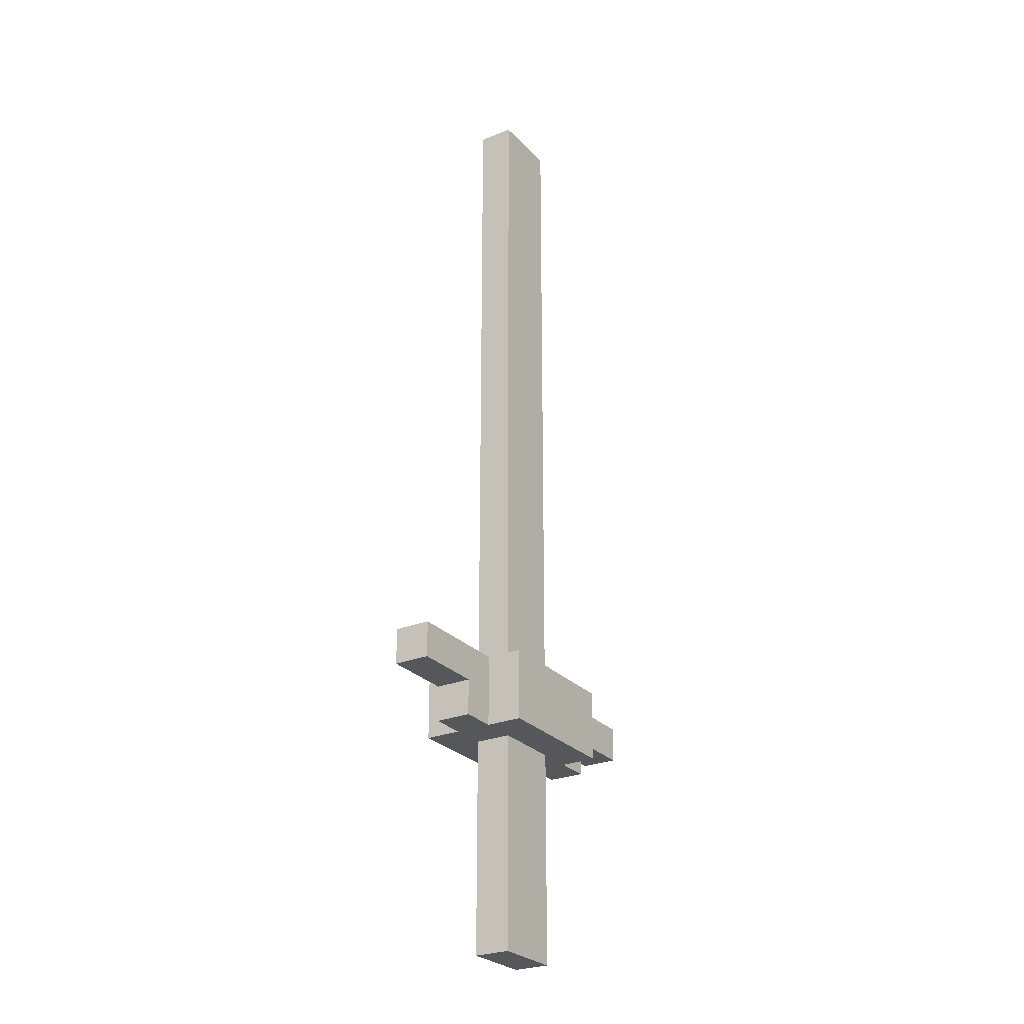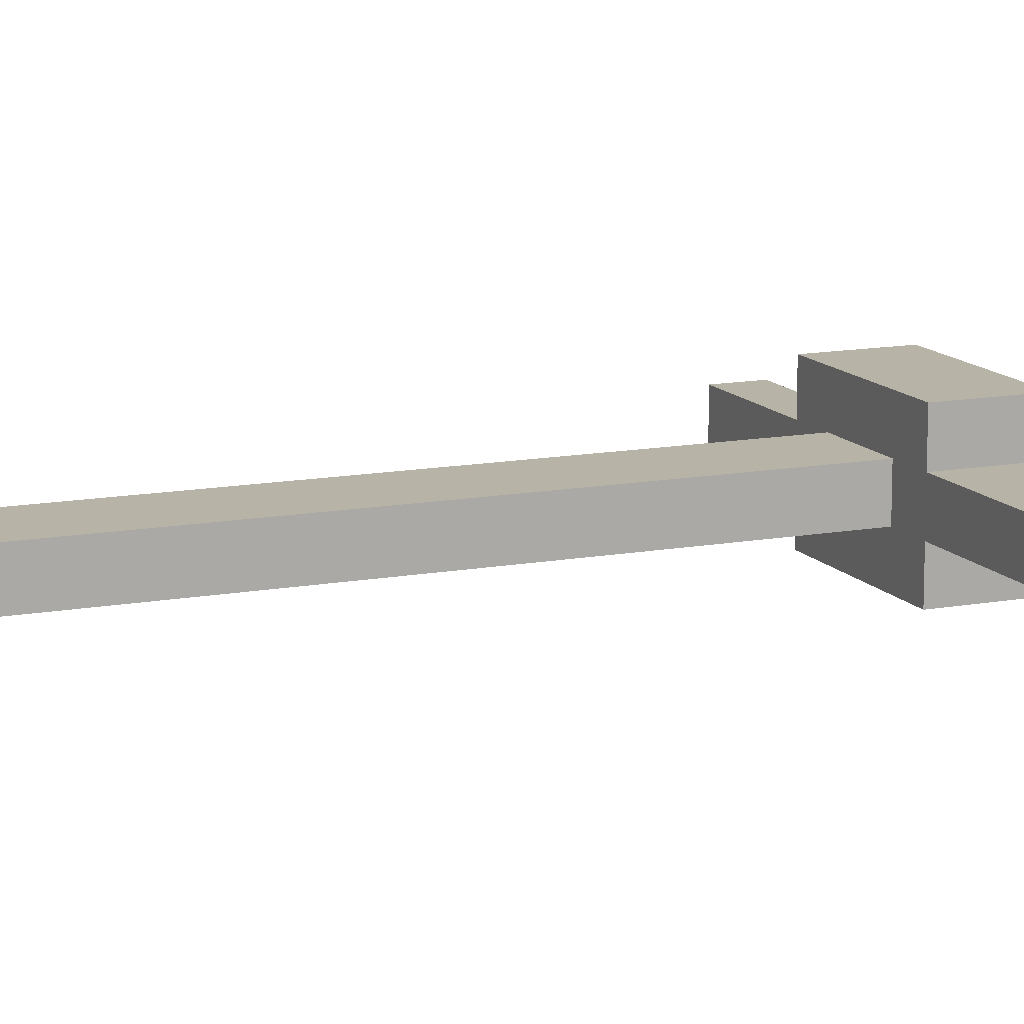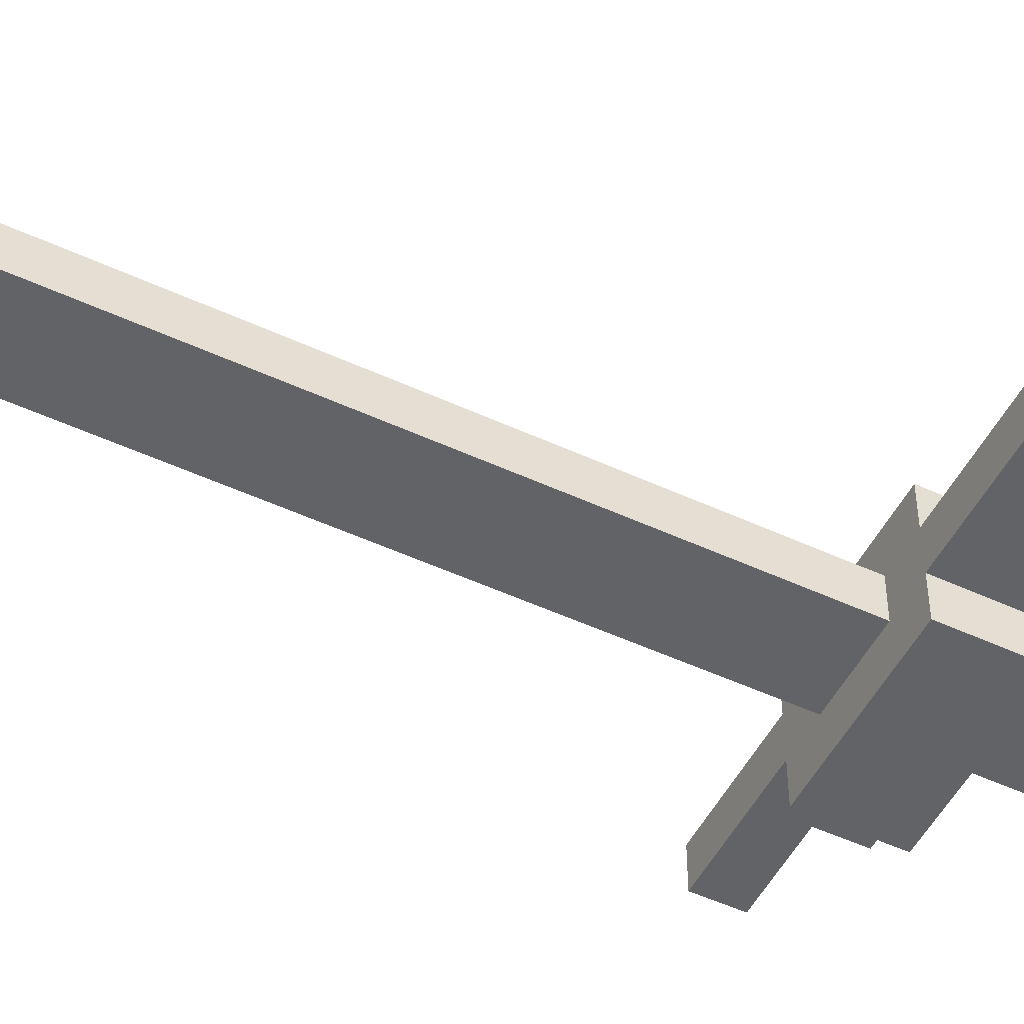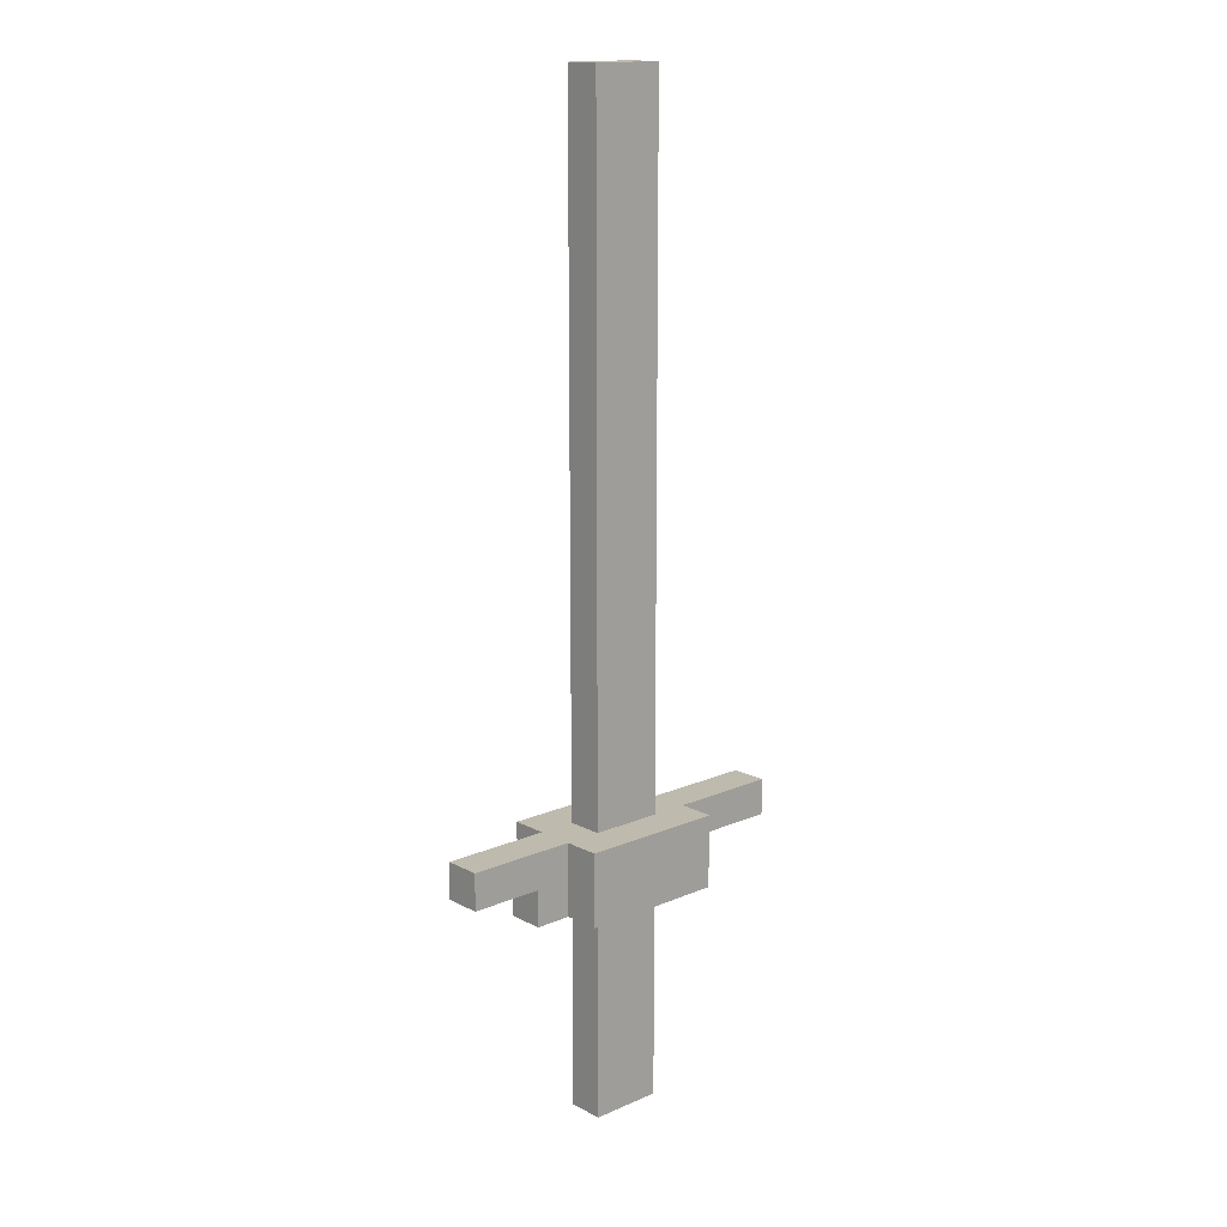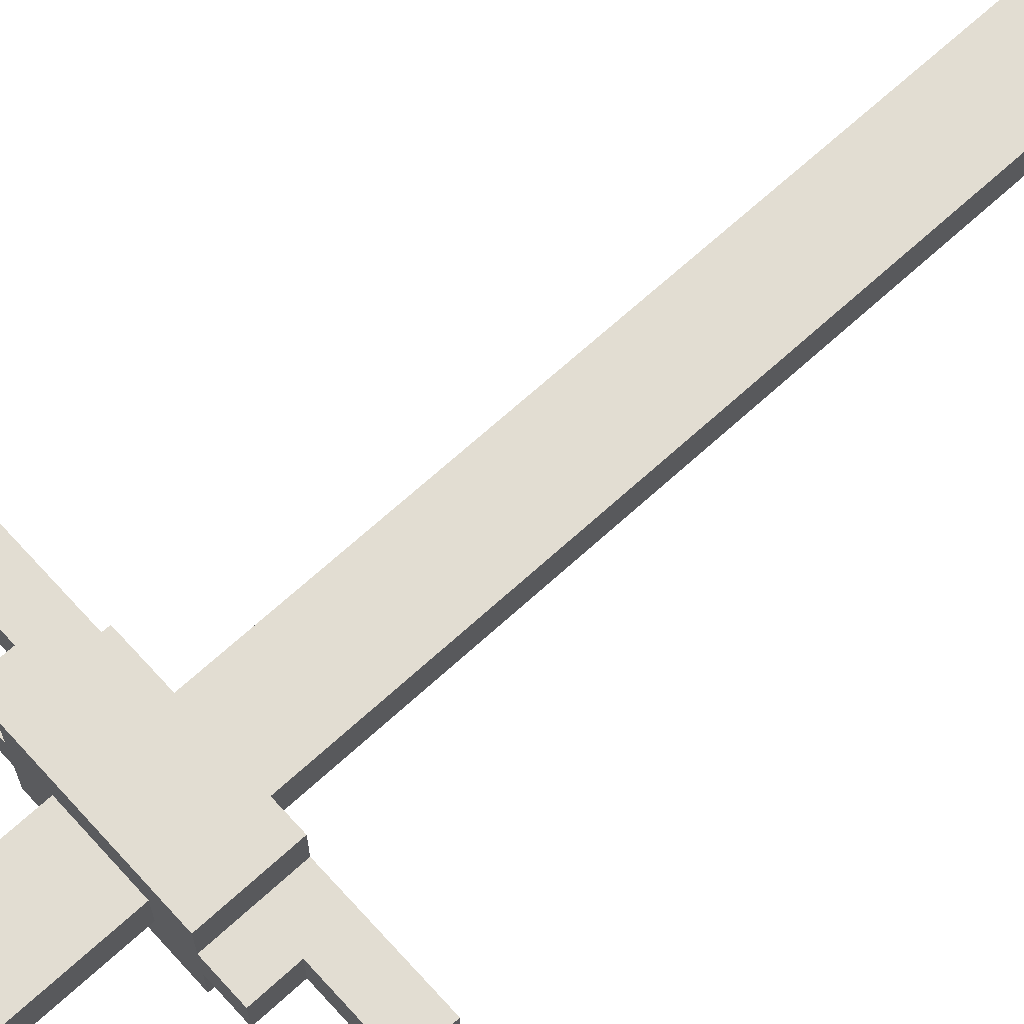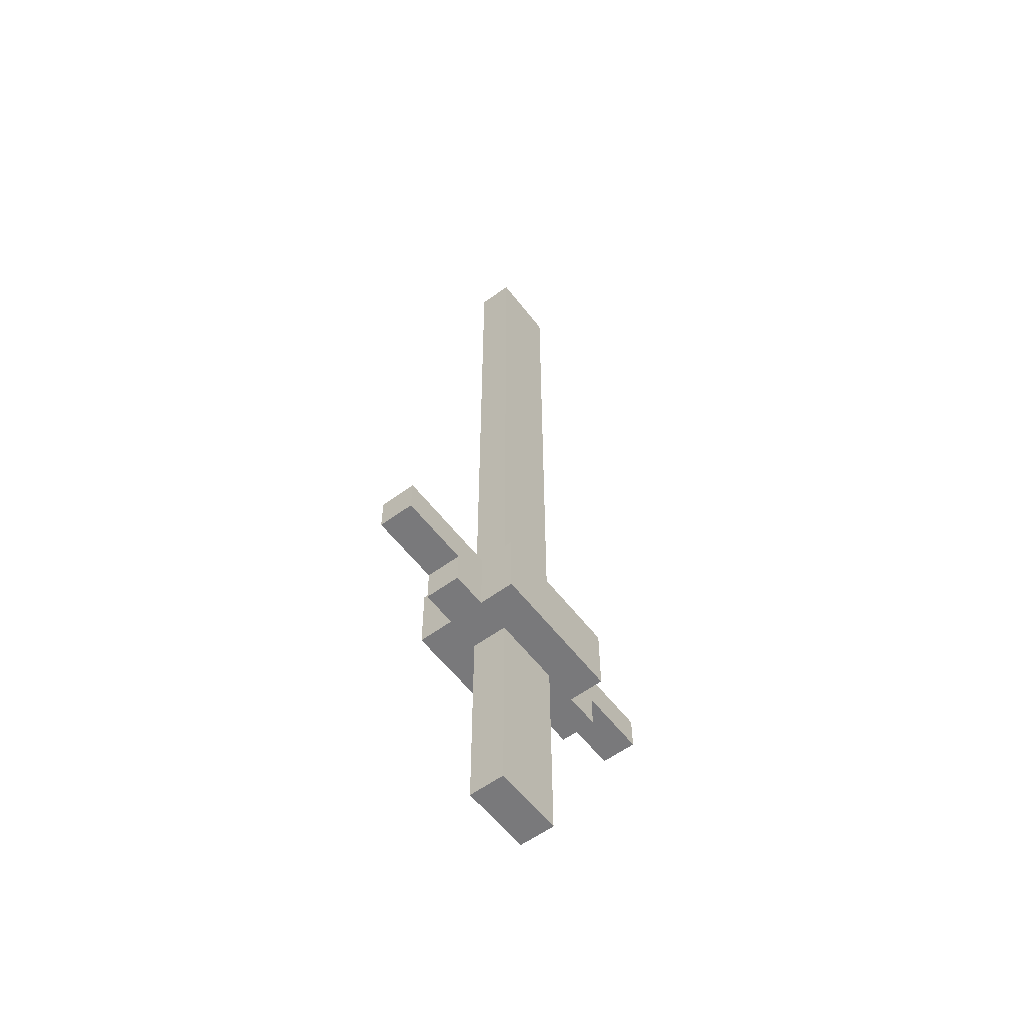
<metadata>
{"format":"obj","ext":"obj","renderer":"f3d","projection":"perspective","resolution":1024,"background":"white","views":[{"elev":-26.5,"azim":122.3,"up":"+Y"},{"elev":12.9,"azim":-113.2,"up":"+Z"},{"elev":-50.9,"azim":-116.8,"up":"+Z"},{"elev":15.5,"azim":-42.3,"up":"+Y"},{"elev":68.3,"azim":47.6,"up":"+Z"},{"elev":-57.9,"azim":127.2,"up":"+Y"}]}
</metadata>
<code>
v -2 8 -1
v -2 7 -1
v -2 7 0
v -2 8 0
v -1 7 -1
v -1 7 0
v -1 8 -1
v -2 9 -1
v -2 9 0
v -1 9 0
v -1 9 -1
v 0 7 -1
v 0 7 0
v 0 8 -1
v 0 9 0
v 0 9 -1
v 1 7 -1
v 1 7 0
v 1 8 -1
v 1 9 0
v 1 9 -1
v 2 8 0
v 2 7 0
v 2 7 -1
v 2 8 -1
v 2 9 0
v 2 9 -1
v -5 9 0
v -5 8 0
v -5 8 1
v -5 9 1
v -4 9 1
v -4 9 0
v -4 8 0
v -4 8 1
v -3 9 1
v -3 9 0
v -3 8 0
v -3 8 1
v -3 7 0
v -3 7 1
v -2 7 1
v -2 8 1
v -2 9 1
v -1 7 1
v -1 9 1
v -1 2 0
v -1 1 0
v -1 1 1
v -1 2 1
v 0 1 0
v 0 1 1
v 0 2 0
v 0 2 1
v -1 3 0
v -1 3 1
v 0 3 0
v 0 3 1
v -1 4 0
v -1 4 1
v 0 4 0
v 0 4 1
v -1 5 0
v -1 5 1
v 0 5 0
v 0 5 1
v -1 6 0
v -1 6 1
v 0 6 0
v 0 6 1
v 0 7 1
v -1 10 0
v -1 10 1
v 0 10 0
v 0 9 1
v 0 10 1
v -1 11 0
v -1 11 1
v 0 11 0
v 0 11 1
v -1 12 0
v -1 12 1
v 0 12 0
v 0 12 1
v -1 13 0
v -1 13 1
v 0 13 0
v 0 13 1
v -1 14 0
v -1 14 1
v 0 14 0
v 0 14 1
v -1 15 0
v -1 15 1
v 0 15 0
v 0 15 1
v -1 16 0
v -1 16 1
v 0 16 0
v 0 16 1
v -1 17 0
v -1 17 1
v 0 17 0
v 0 17 1
v -1 18 0
v -1 18 1
v 0 18 0
v 0 18 1
v -1 19 0
v -1 19 1
v 0 19 0
v 0 19 1
v -1 20 0
v -1 20 1
v 0 20 0
v 0 20 1
v -1 21 0
v -1 21 1
v 0 21 0
v 0 21 1
v -1 22 0
v -1 22 1
v 0 22 0
v 0 22 1
v -1 23 0
v -1 23 1
v 0 23 0
v 0 23 1
v -1 24 0
v -1 24 1
v 0 24 0
v 0 24 1
v -1 25 0
v -1 25 1
v 0 25 0
v 0 25 1
v -1 26 0
v -1 26 1
v 0 26 0
v 0 26 1
v -1 27 0
v -1 27 1
v 0 27 0
v 0 27 1
v -1 28 0
v -1 28 1
v 0 28 1
v 0 28 0
v 1 2 1
v 1 1 1
v 1 1 0
v 1 2 0
v 1 3 1
v 1 3 0
v 1 4 1
v 1 4 0
v 1 5 1
v 1 5 0
v 1 6 1
v 1 6 0
v 1 7 1
v 1 10 1
v 1 9 1
v 1 10 0
v 1 11 1
v 1 11 0
v 1 12 1
v 1 12 0
v 1 13 1
v 1 13 0
v 1 14 1
v 1 14 0
v 1 15 1
v 1 15 0
v 1 16 1
v 1 16 0
v 1 17 1
v 1 17 0
v 1 18 1
v 1 18 0
v 1 19 1
v 1 19 0
v 1 20 1
v 1 20 0
v 1 21 1
v 1 21 0
v 1 22 1
v 1 22 0
v 1 23 1
v 1 23 0
v 1 24 1
v 1 24 0
v 1 25 1
v 1 25 0
v 1 26 1
v 1 26 0
v 1 27 1
v 1 27 0
v 1 28 1
v 1 28 0
v 2 7 1
v 2 9 1
v 3 8 1
v 3 7 1
v 3 7 0
v 3 8 0
v 2 8 1
v 3 9 1
v 3 9 0
v 4 9 1
v 4 9 0
v 4 8 0
v 4 8 1
v 5 9 1
v 5 8 1
v 5 8 0
v 5 9 0
v -2 7 2
v -2 8 2
v -1 7 2
v -1 8 2
v -2 9 2
v -1 9 2
v 0 7 2
v 0 8 2
v 0 9 2
v 1 7 2
v 1 8 2
v 1 9 2
v 2 8 2
v 2 7 2
v 2 9 2
g
f 1 2 3 4
f 3 2 5 6
f 7 5 2 1
f 8 1 4 9
f 8 9 10 11
f 11 7 1 8
f 6 5 12 13
f 14 12 5 7
f 11 10 15 16
f 16 14 7 11
f 13 12 17 18
f 19 17 12 14
f 16 15 20 21
f 21 19 14 16
f 22 23 24 25
f 18 17 24 23
f 25 24 17 19
f 26 22 25 27
f 21 20 26 27
f 27 25 19 21
f 28 29 30 31
f 28 31 32 33
f 30 29 34 35
f 33 34 29 28
f 31 30 35 32
f 33 32 36 37
f 35 34 38 39
f 37 38 34 33
f 32 35 39 36
f 38 40 41 39
f 41 40 3 42
f 4 3 40 38
f 39 41 42 43
f 37 36 44 9
f 9 4 38 37
f 36 39 43 44
f 42 3 6 45
f 9 44 46 10
f 47 48 49 50
f 49 48 51 52
f 53 51 48 47
f 50 49 52 54
f 55 47 50 56
f 57 53 47 55
f 56 50 54 58
f 59 55 56 60
f 61 57 55 59
f 60 56 58 62
f 63 59 60 64
f 65 61 59 63
f 64 60 62 66
f 67 63 64 68
f 69 65 63 67
f 68 64 66 70
f 6 67 68 45
f 13 69 67 6
f 45 68 70 71
f 72 10 46 73
f 74 15 10 72
f 73 46 75 76
f 77 72 73 78
f 79 74 72 77
f 78 73 76 80
f 81 77 78 82
f 83 79 77 81
f 82 78 80 84
f 85 81 82 86
f 87 83 81 85
f 86 82 84 88
f 89 85 86 90
f 91 87 85 89
f 90 86 88 92
f 93 89 90 94
f 95 91 89 93
f 94 90 92 96
f 97 93 94 98
f 99 95 93 97
f 98 94 96 100
f 101 97 98 102
f 103 99 97 101
f 102 98 100 104
f 105 101 102 106
f 107 103 101 105
f 106 102 104 108
f 109 105 106 110
f 111 107 105 109
f 110 106 108 112
f 113 109 110 114
f 115 111 109 113
f 114 110 112 116
f 117 113 114 118
f 119 115 113 117
f 118 114 116 120
f 121 117 118 122
f 123 119 117 121
f 122 118 120 124
f 125 121 122 126
f 127 123 121 125
f 126 122 124 128
f 129 125 126 130
f 131 127 125 129
f 130 126 128 132
f 133 129 130 134
f 135 131 129 133
f 134 130 132 136
f 137 133 134 138
f 139 135 133 137
f 138 134 136 140
f 141 137 138 142
f 143 139 137 141
f 142 138 140 144
f 145 141 142 146
f 145 146 147 148
f 148 143 141 145
f 146 142 144 147
f 149 150 151 152
f 52 51 151 150
f 152 151 51 53
f 54 52 150 149
f 153 149 152 154
f 154 152 53 57
f 58 54 149 153
f 155 153 154 156
f 156 154 57 61
f 62 58 153 155
f 157 155 156 158
f 158 156 61 65
f 66 62 155 157
f 159 157 158 160
f 160 158 65 69
f 70 66 157 159
f 161 159 160 18
f 18 160 69 13
f 71 70 159 161
f 162 163 20 164
f 164 20 15 74
f 76 75 163 162
f 165 162 164 166
f 166 164 74 79
f 80 76 162 165
f 167 165 166 168
f 168 166 79 83
f 84 80 165 167
f 169 167 168 170
f 170 168 83 87
f 88 84 167 169
f 171 169 170 172
f 172 170 87 91
f 92 88 169 171
f 173 171 172 174
f 174 172 91 95
f 96 92 171 173
f 175 173 174 176
f 176 174 95 99
f 100 96 173 175
f 177 175 176 178
f 178 176 99 103
f 104 100 175 177
f 179 177 178 180
f 180 178 103 107
f 108 104 177 179
f 181 179 180 182
f 182 180 107 111
f 112 108 179 181
f 183 181 182 184
f 184 182 111 115
f 116 112 181 183
f 185 183 184 186
f 186 184 115 119
f 120 116 183 185
f 187 185 186 188
f 188 186 119 123
f 124 120 185 187
f 189 187 188 190
f 190 188 123 127
f 128 124 187 189
f 191 189 190 192
f 192 190 127 131
f 132 128 189 191
f 193 191 192 194
f 194 192 131 135
f 136 132 191 193
f 195 193 194 196
f 196 194 135 139
f 140 136 193 195
f 197 195 196 198
f 198 196 139 143
f 144 140 195 197
f 199 197 198 200
f 148 147 199 200
f 200 198 143 148
f 147 144 197 199
f 161 18 23 201
f 20 163 202 26
f 203 204 205 206
f 201 23 205 204
f 206 205 23 22
f 207 201 204 203
f 26 202 208 209
f 209 206 22 26
f 202 207 203 208
f 209 208 210 211
f 203 206 212 213
f 211 212 206 209
f 208 203 213 210
f 214 215 216 217
f 211 210 214 217
f 213 212 216 215
f 217 216 212 211
f 210 213 215 214
f 43 42 218 219
f 218 42 45 220
f 219 218 220 221
f 44 43 219 222
f 44 222 223 46
f 222 219 221 223
f 220 45 71 224
f 221 220 224 225
f 46 223 226 75
f 223 221 225 226
f 224 71 161 227
f 225 224 227 228
f 75 226 229 163
f 226 225 228 229
f 230 231 201 207
f 227 161 201 231
f 228 227 231 230
f 232 230 207 202
f 163 229 232 202
f 229 228 230 232

</code>
